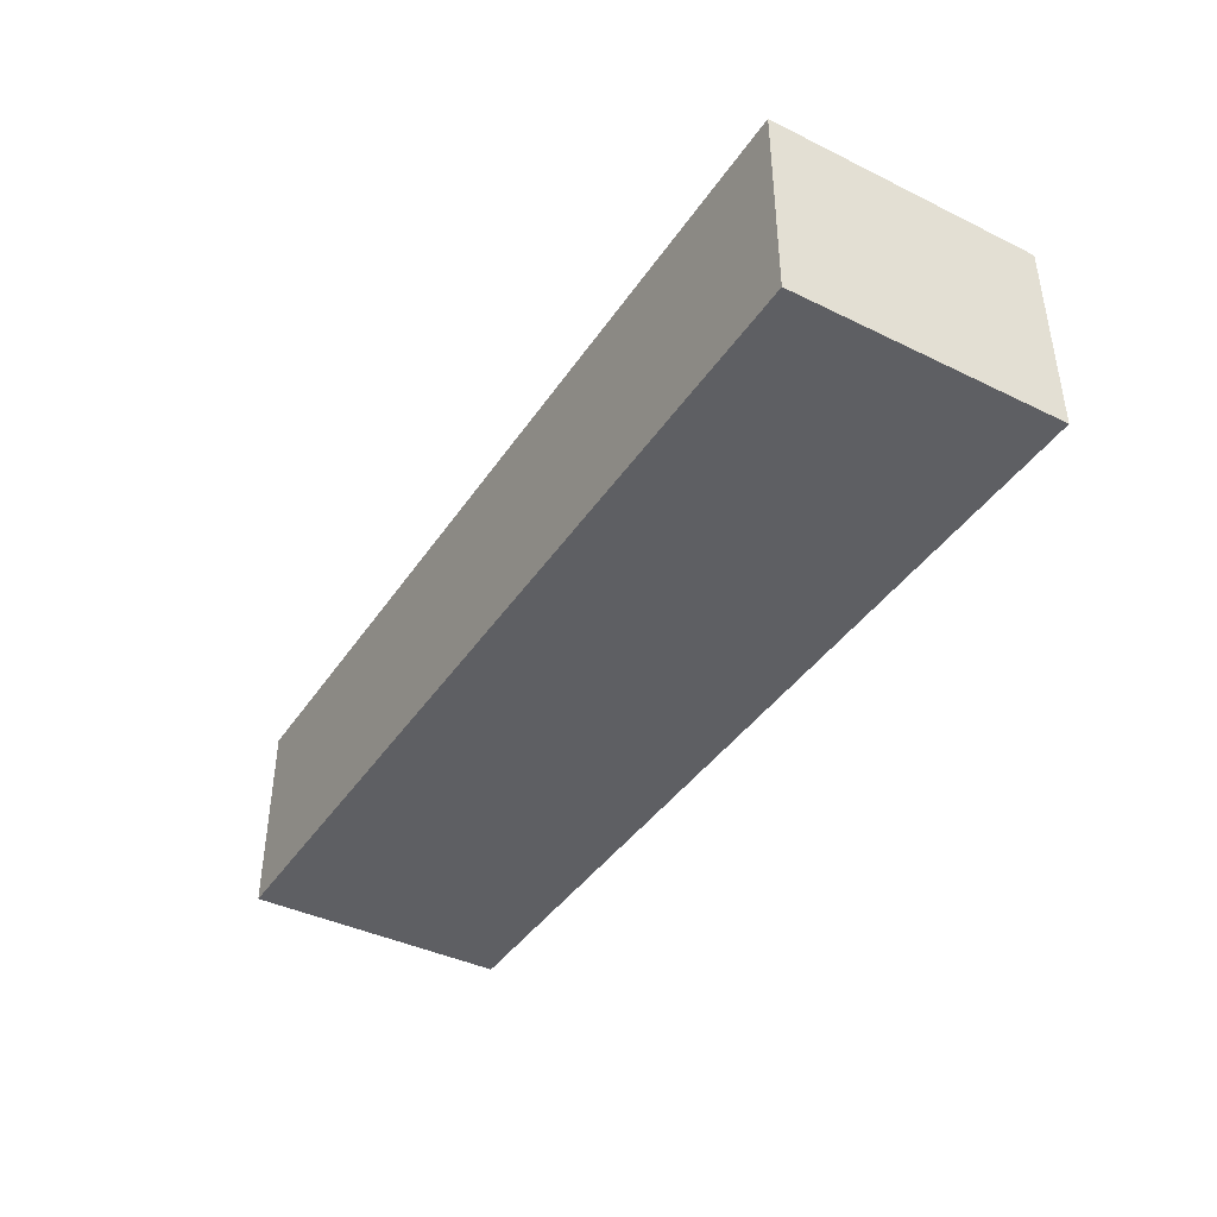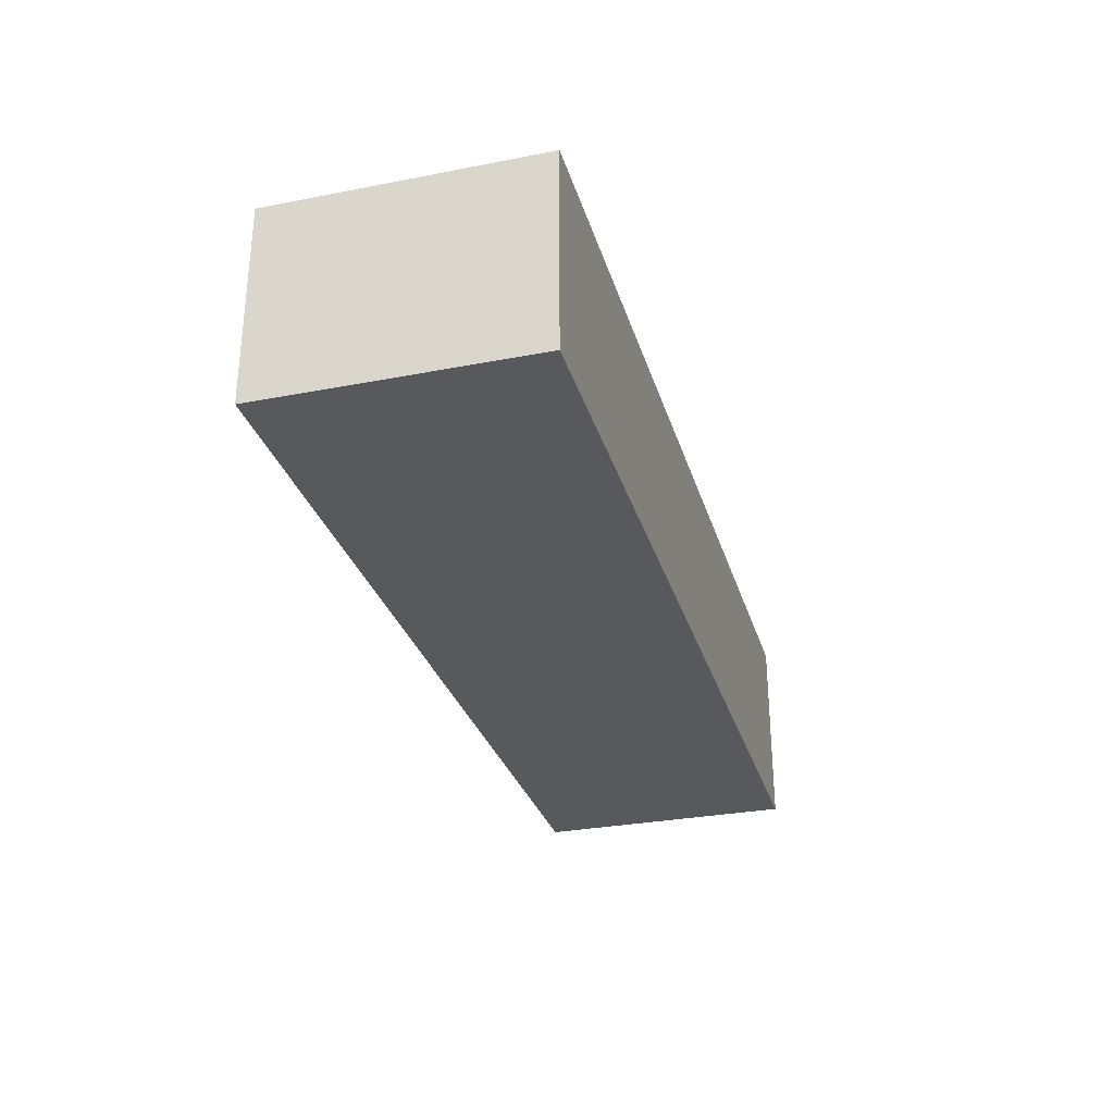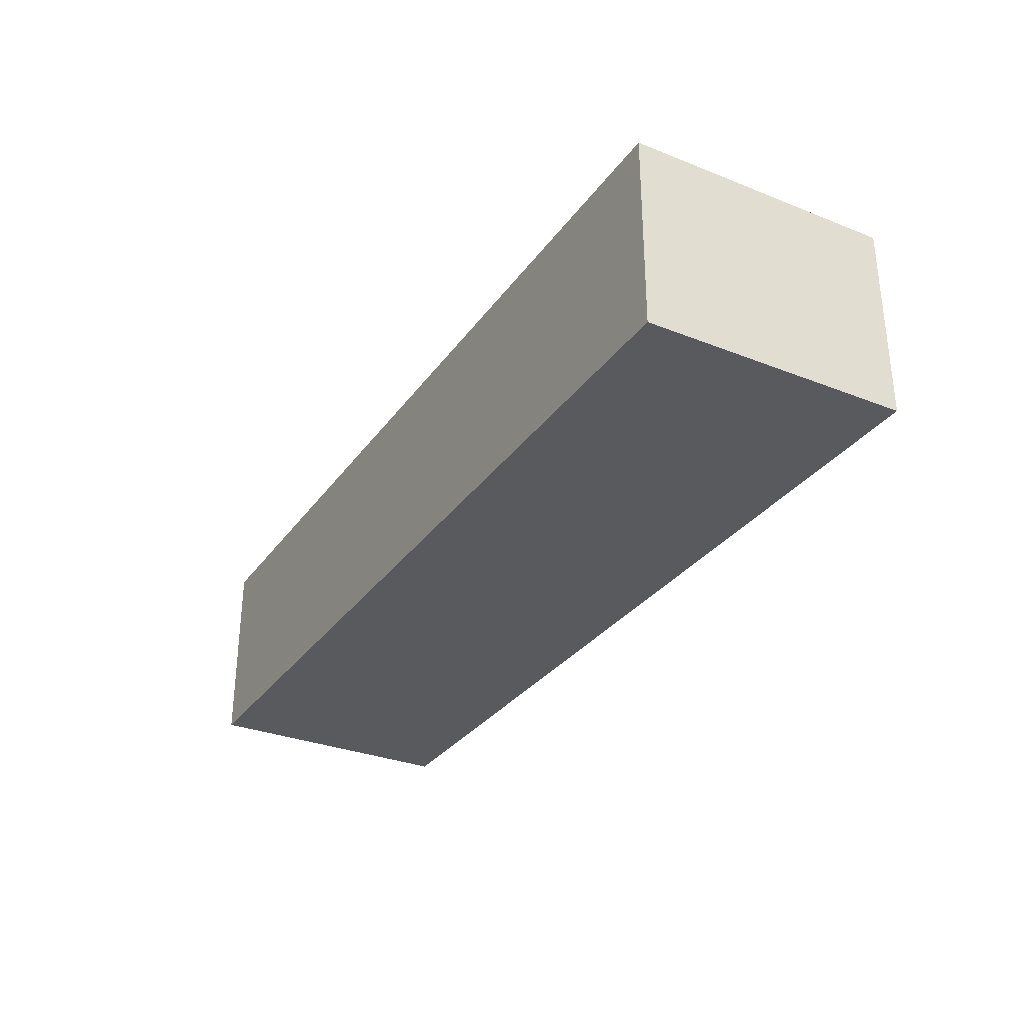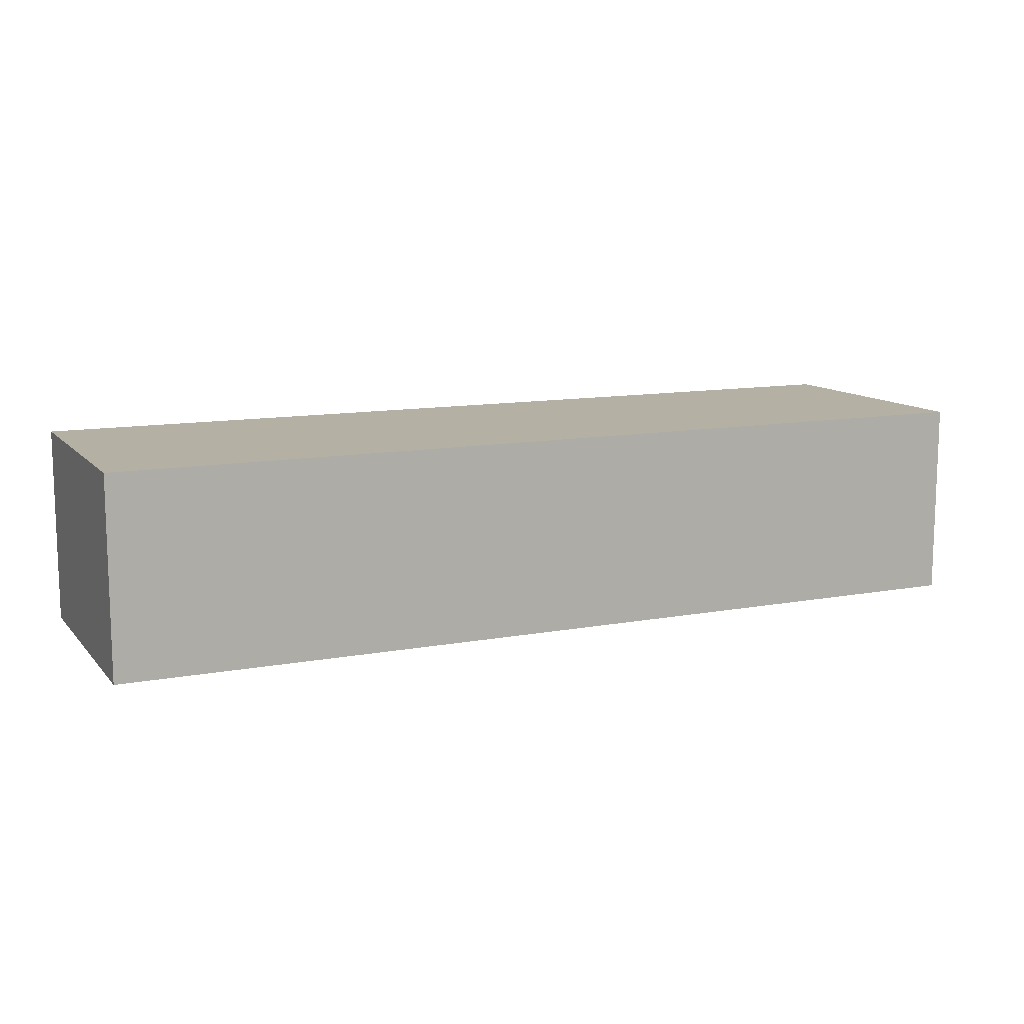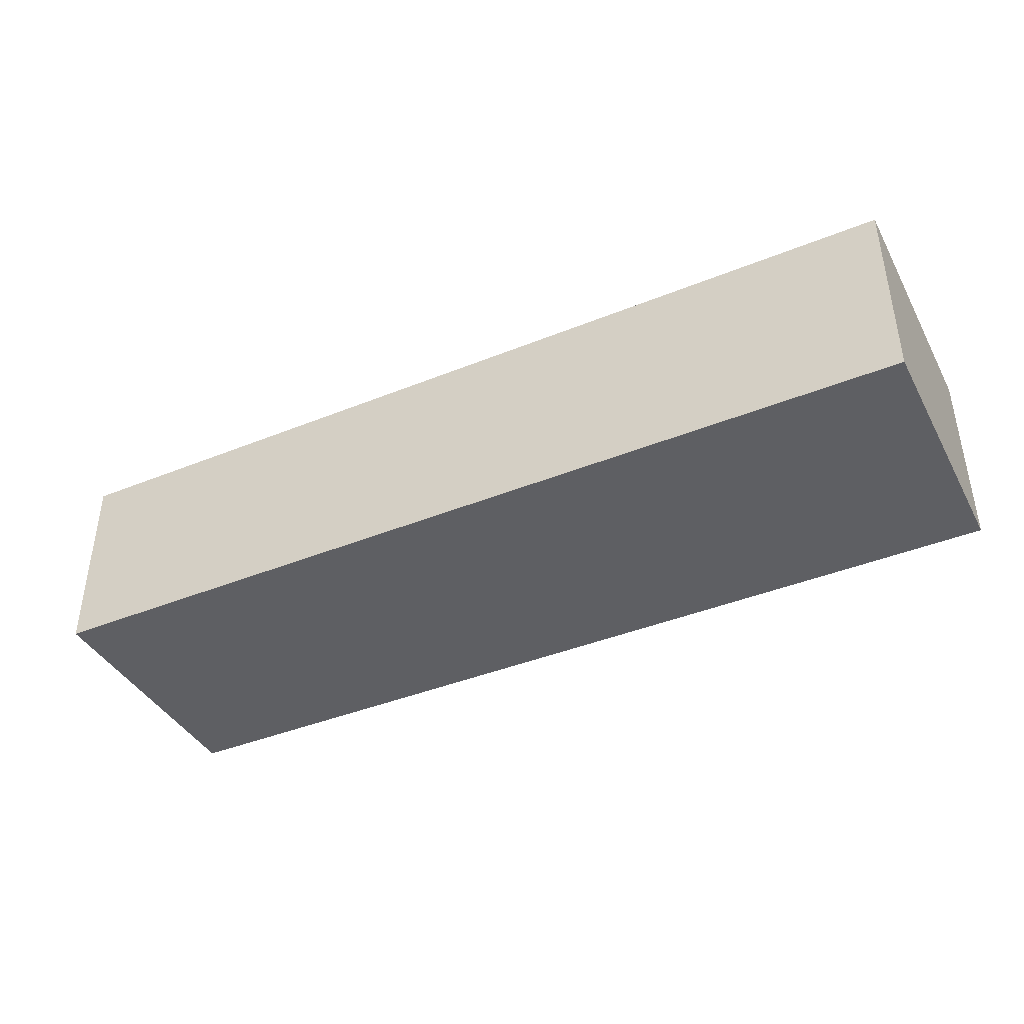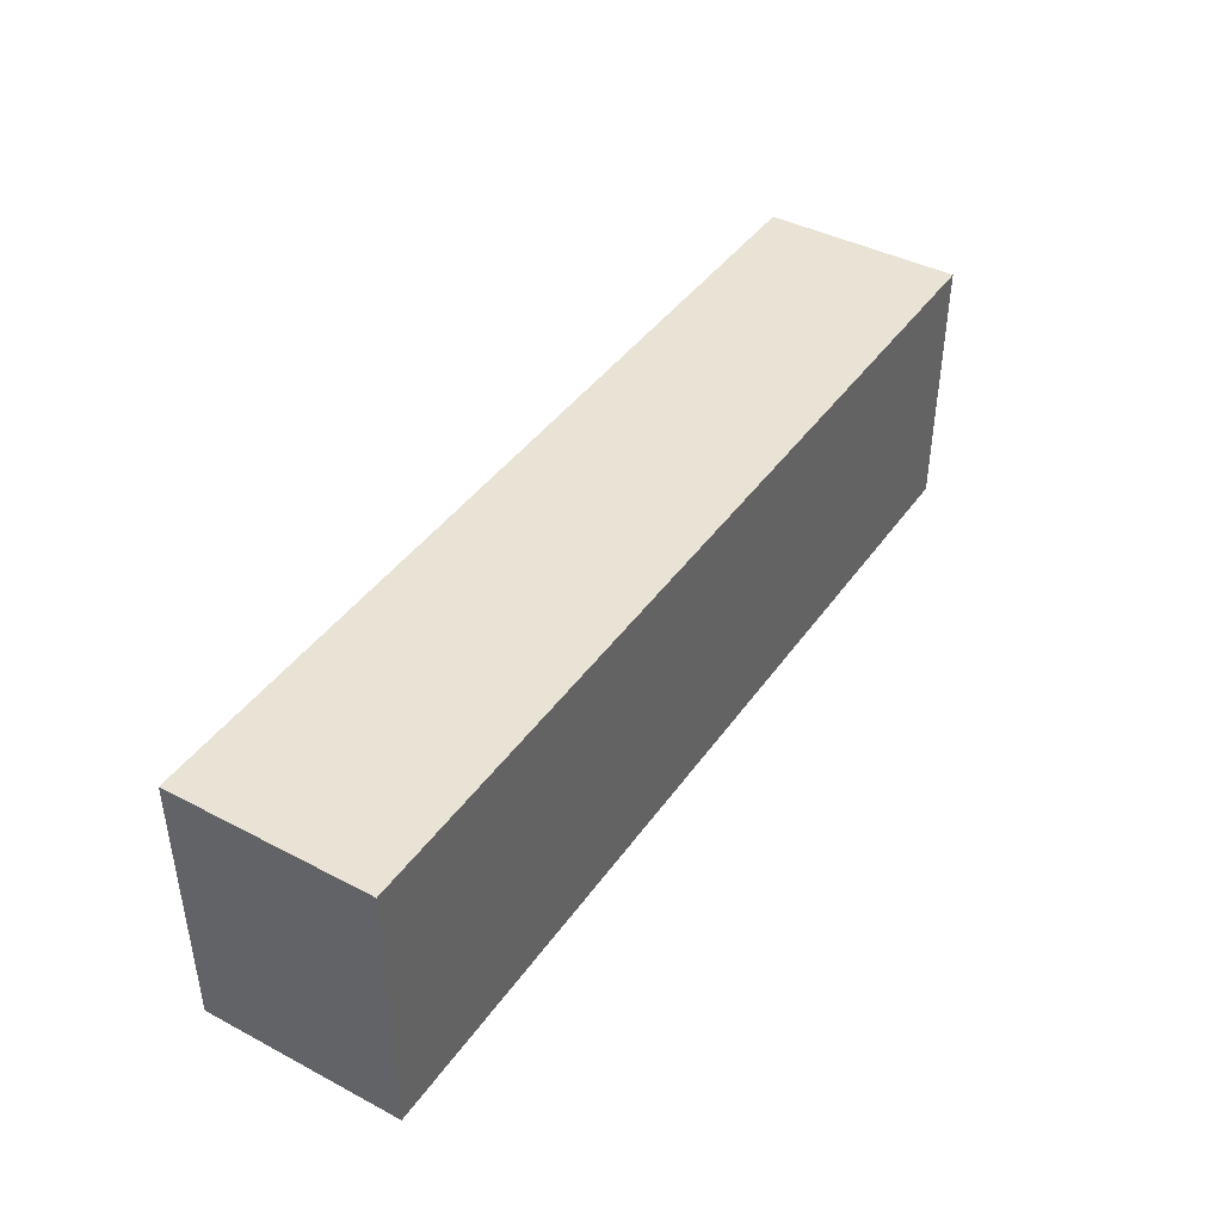
<metadata>
{"format":"obj","ext":"obj","renderer":"f3d","projection":"perspective","resolution":1024,"background":"white","views":[{"elev":-40.8,"azim":59.2,"up":"+Z"},{"elev":-30.1,"azim":105.7,"up":"+Z"},{"elev":-31.1,"azim":-119.4,"up":"+Z"},{"elev":11.5,"azim":155.6,"up":"+Z"},{"elev":-40.7,"azim":-153.6,"up":"+Z"},{"elev":42.0,"azim":-57.8,"up":"+Y"}]}
</metadata>
<code>
g guy1rightarm
v -4 24 8
v -4 24 5
v -4 28 8
v -4 28 5
v 10 24 8
v 10 24 5
v 10 28 8
v 10 28 5
v -4 24 8
v -4 28 8
v 4 24 8
v 4 28 8
v 10 24 8
v 10 28 8
v -4 24 5
v -4 28 5
v 4 24 5
v 4 28 5
v 10 24 5
v 10 28 5
v -4 24 8
v 4 24 8
v 10 24 8
v -4 24 5
v 4 24 5
v 10 24 5
v -4 28 8
v 4 28 8
v 10 28 8
v -4 28 5
v 4 28 5
v 10 28 5
f 3 2 1
f 4 2 3
f 5 6 7
f 7 6 8
f 11 10 9
f 12 10 11
f 13 12 11
f 14 12 13
f 15 16 17
f 17 16 18
f 17 18 19
f 19 18 20
f 24 22 21
f 25 23 22
f 25 22 24
f 26 23 25
f 27 28 30
f 28 29 31
f 30 28 31
f 31 29 32

</code>
